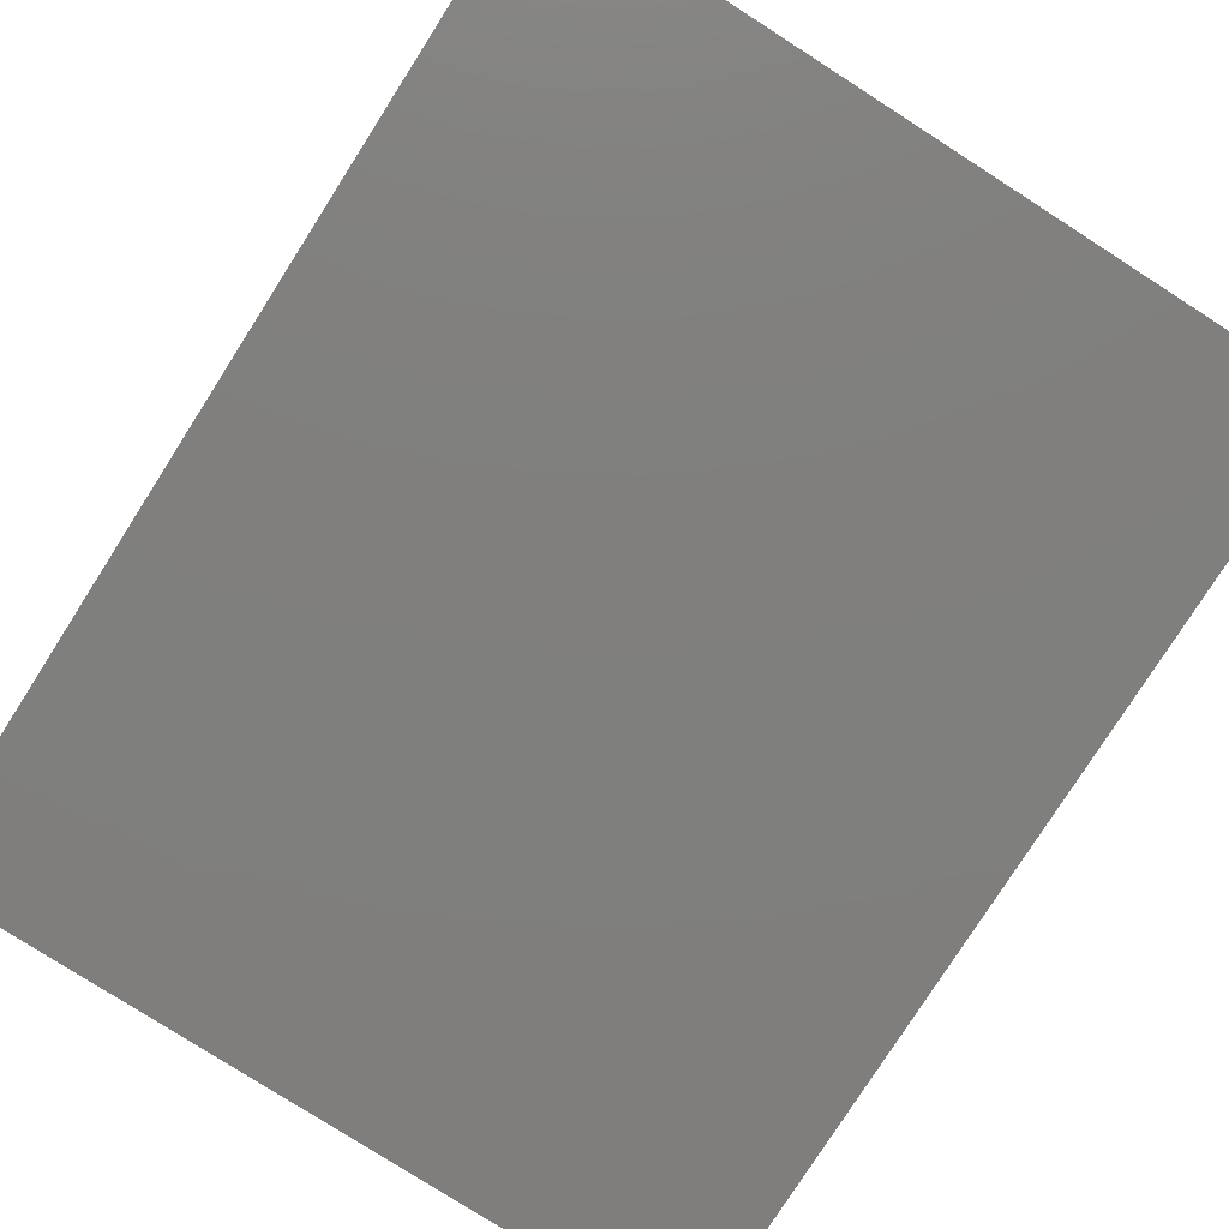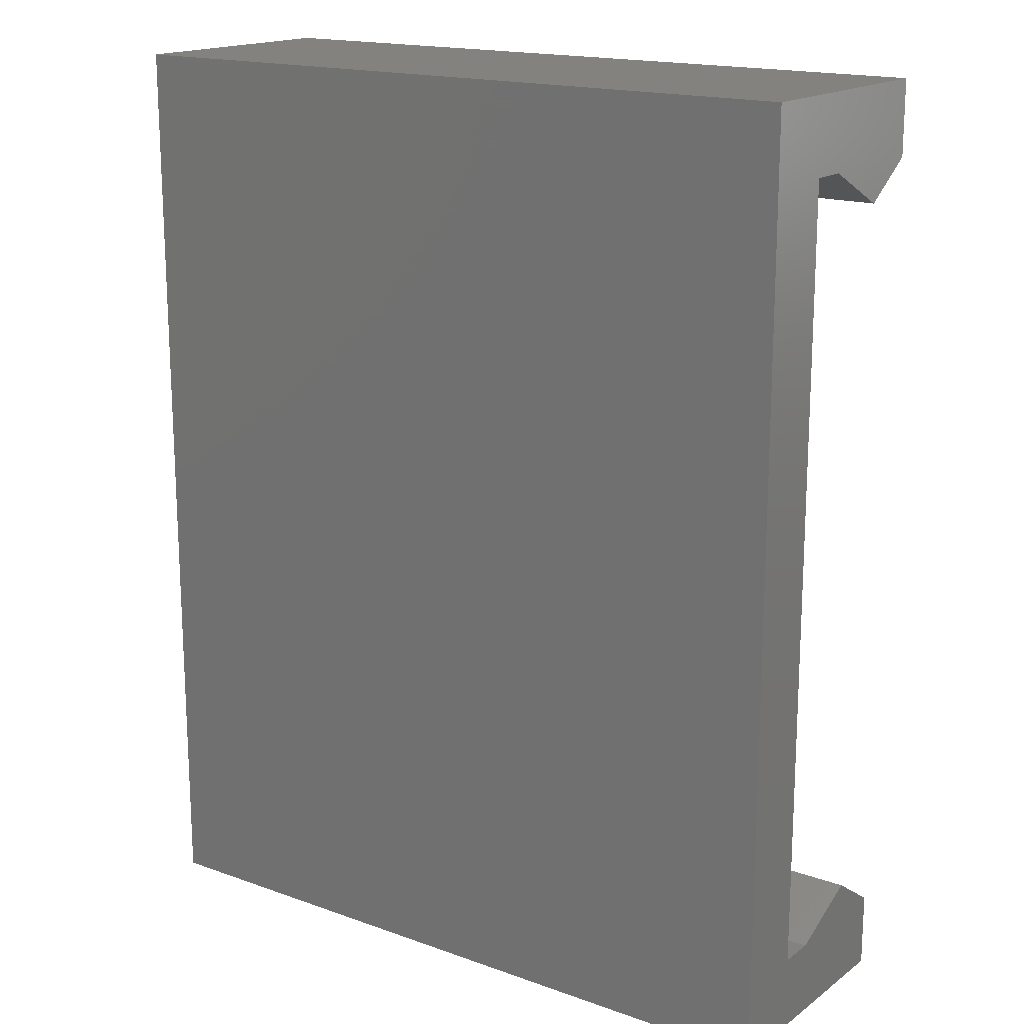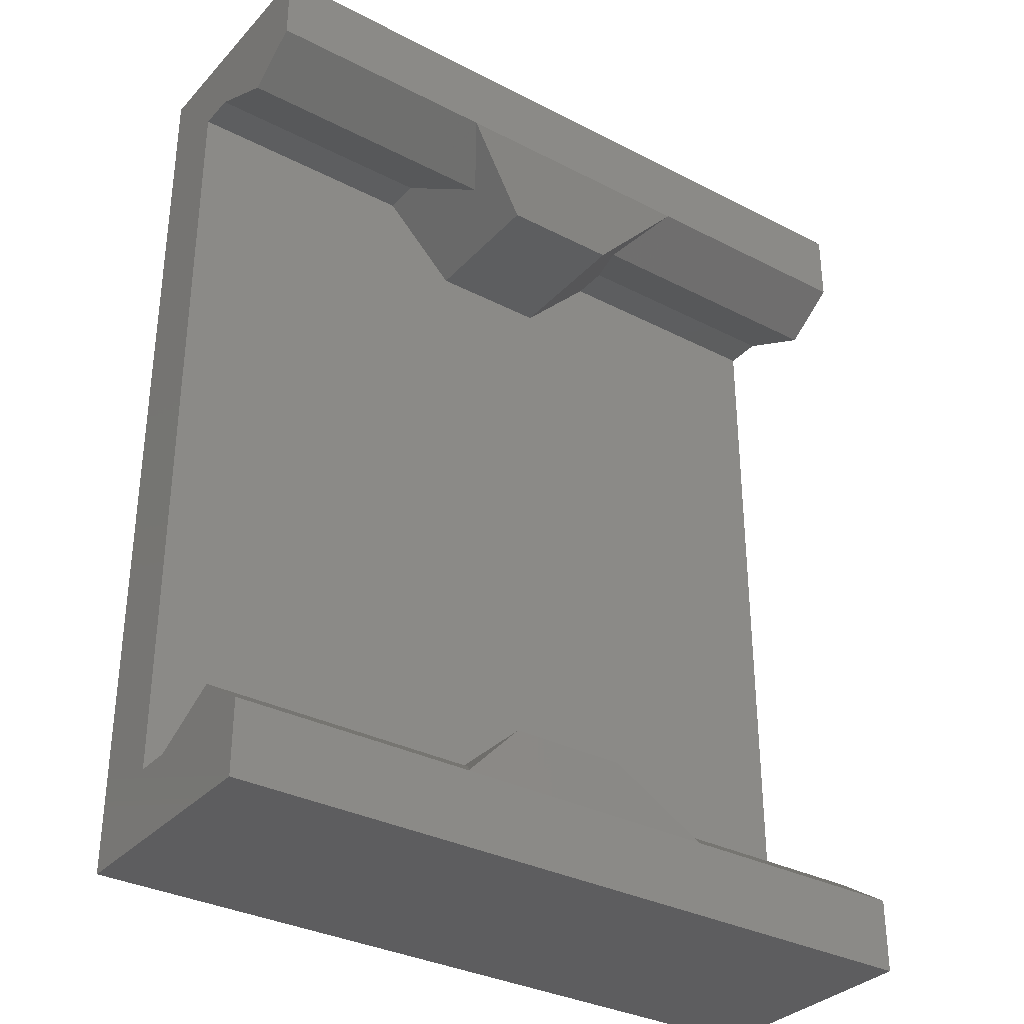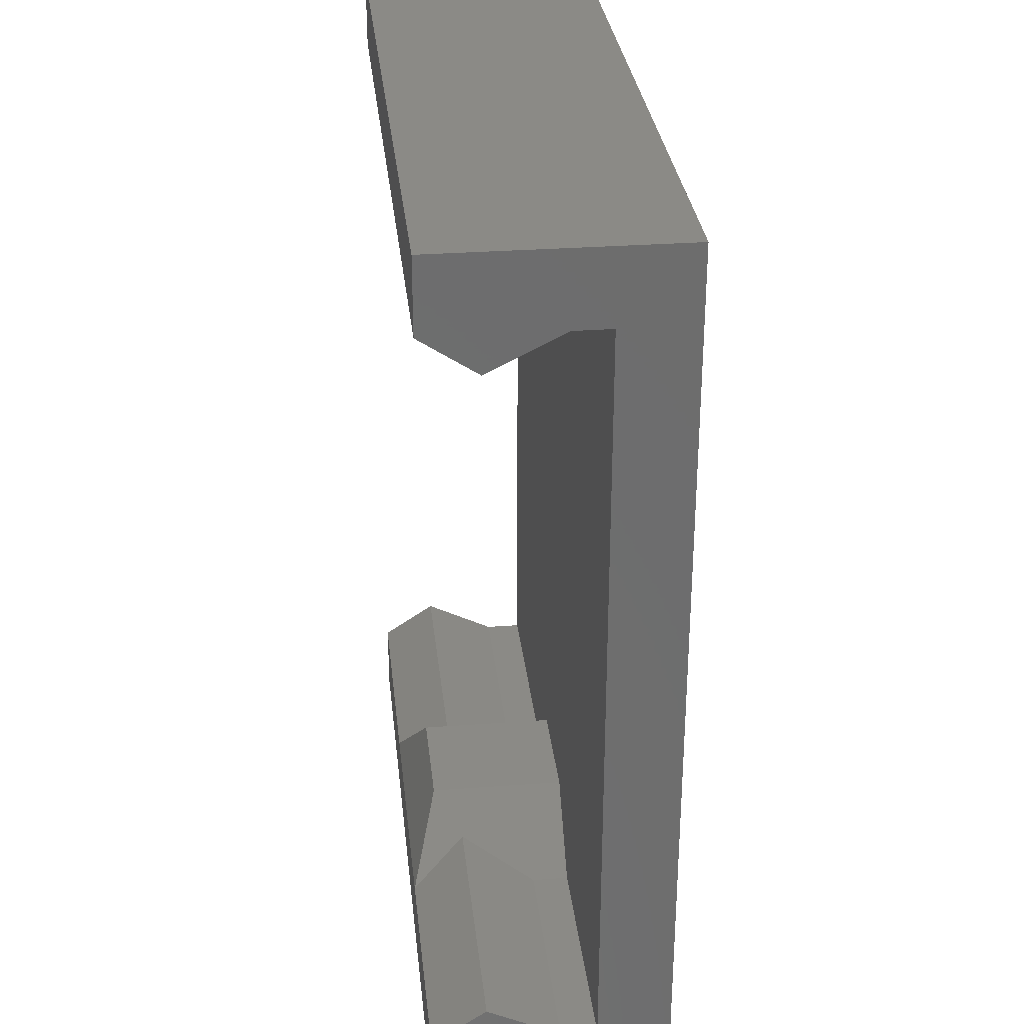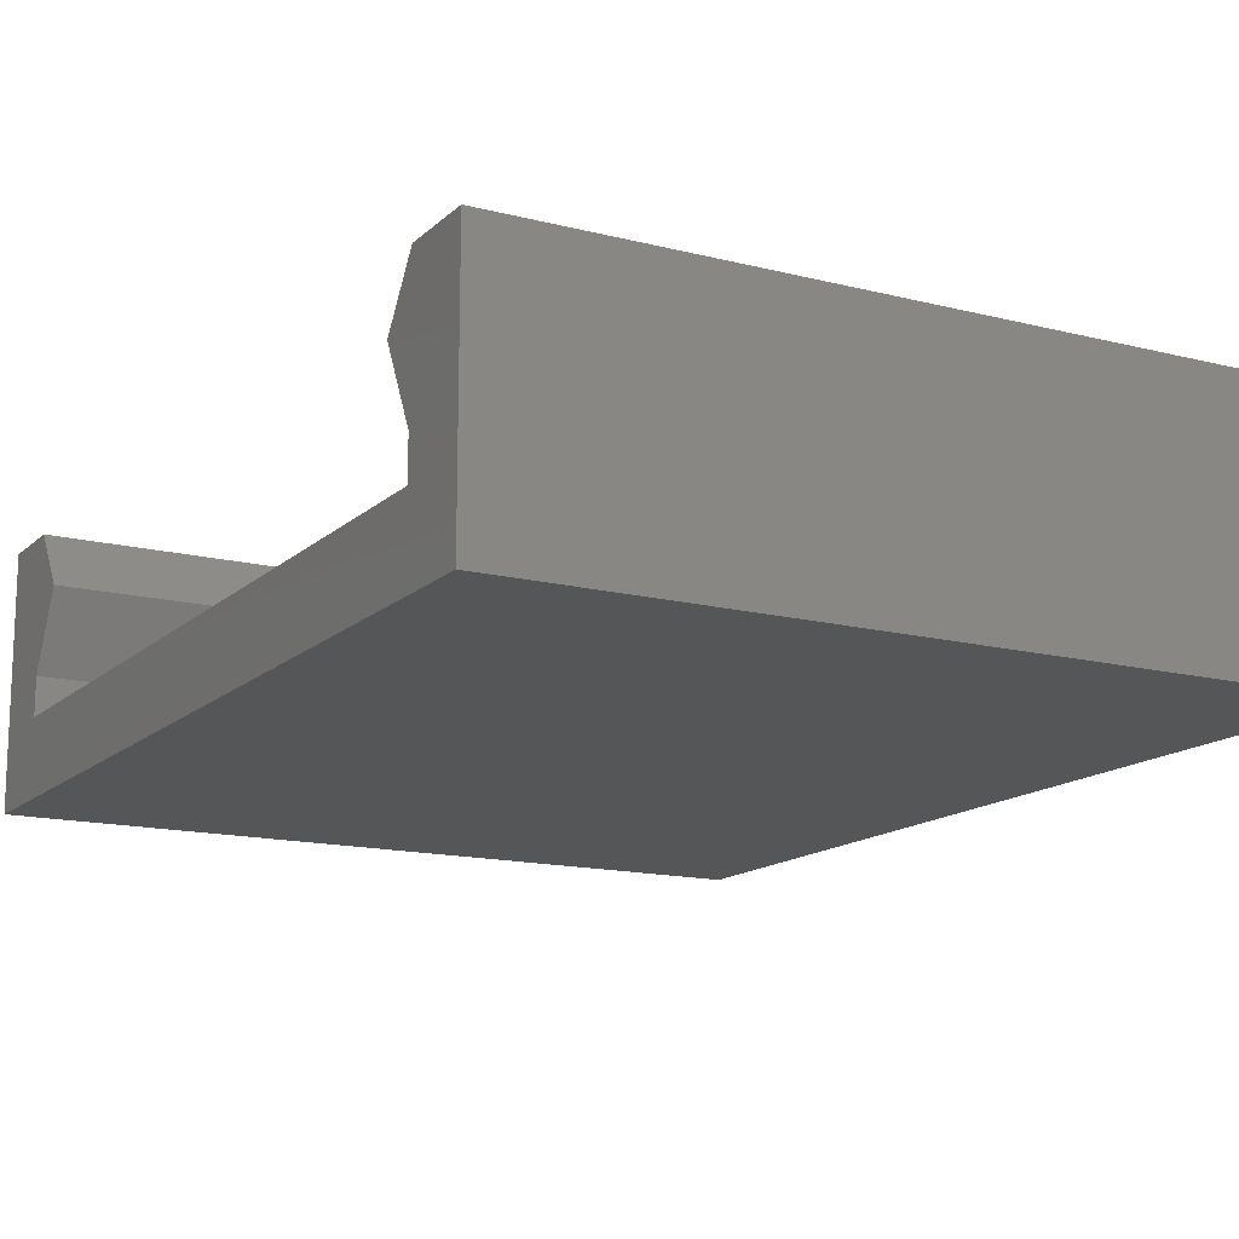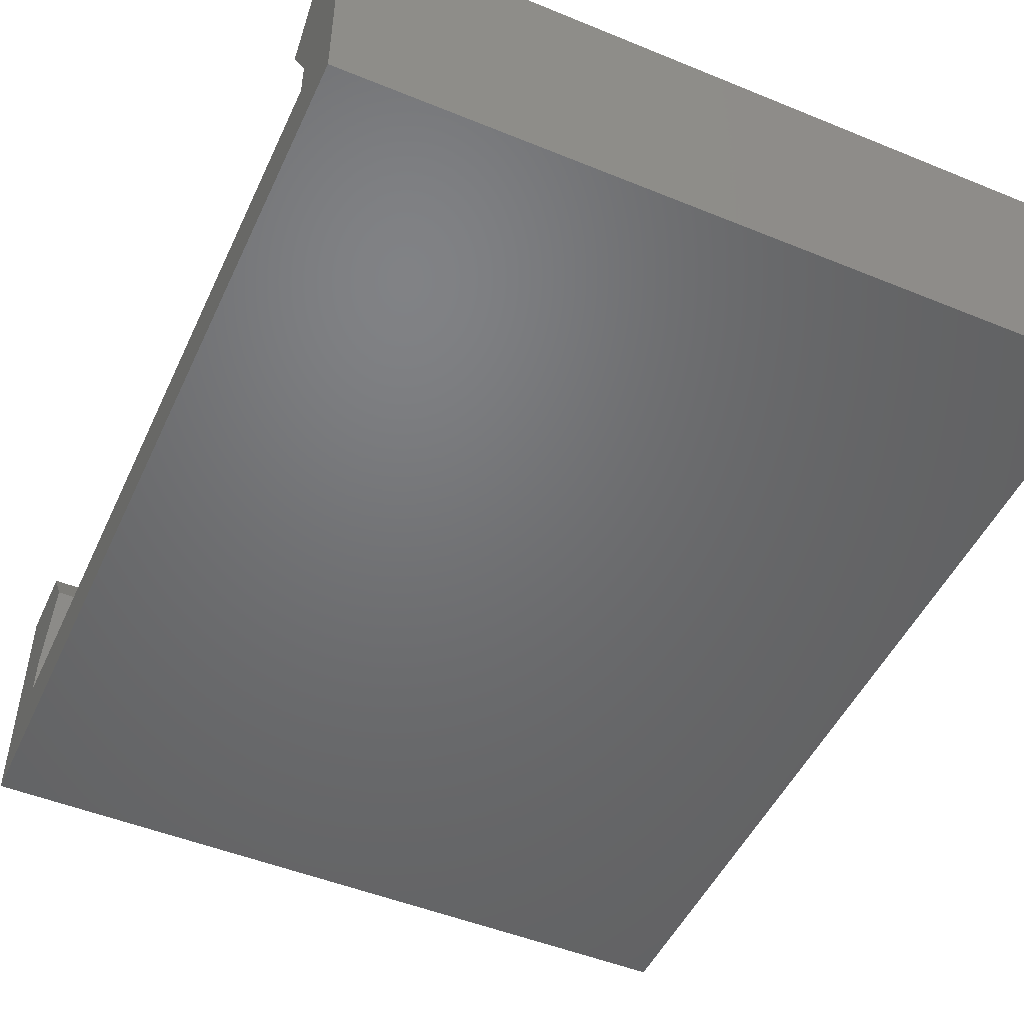
<metadata>
{"format":"stl","ext":"stl","renderer":"f3d","projection":"perspective","resolution":1024,"background":"white","views":[{"elev":-79.1,"azim":-32.6,"up":"+Z"},{"elev":17.0,"azim":-144.4,"up":"+Y"},{"elev":-33.1,"azim":-35.4,"up":"+Y"},{"elev":30.5,"azim":83.9,"up":"+Y"},{"elev":-14.6,"azim":-28.9,"up":"+Z"},{"elev":-49.4,"azim":-24.3,"up":"+Z"}]}
</metadata>
<code>
# stl→obj: 48 verts, 92 faces
v -7.5 -29.37 1.006
v -4.293 -29.37 1.506
v -4.293 -29.37 1.006
v -7.5 -29.37 1.506
v 2.5 -18.87 1.006
v -0.7071 -18.87 1.506
v -0.7071 -18.87 1.006
v 2.5 -18.87 1.506
v -4.293 -18.87 3.256
v -7.5 -19.37 2.506
v -3.793 -19.37 2.506
v -7.5 -18.87 3.256
v -3.293 -28.37 2.881
v -3.293 -28.37 1.006
v -3.793 -28.87 2.506
v -4.293 -29.37 3.256
v 2.5 -17.87 3.256
v 2.5 -18.87 3.256
v 2.5 -19.37 2.506
v 2.5 -29.37 3.256
v 2.5 -29.37 1.506
v 2.5 -28.87 2.506
v 2.5 -17.87 0.005719
v 2.5 -30.37 0.005719
v 2.5 -29.37 1.006
v 2.5 -30.37 3.256
v -0.7071 -29.37 3.256
v -1.207 -28.87 2.506
v -0.7071 -18.87 3.256
v -1.207 -19.37 2.506
v -0.7071 -29.37 1.506
v -1.707 -28.37 2.881
v -3.293 -19.87 2.881
v -4.293 -18.87 1.006
v -3.293 -19.87 1.006
v -4.293 -18.87 1.506
v -7.5 -30.37 3.256
v -7.5 -29.37 3.256
v -7.5 -17.87 3.256
v -7.5 -30.37 0.005719
v -7.5 -17.87 0.005719
v -7.5 -18.87 1.006
v -7.5 -18.87 1.506
v -1.707 -19.87 2.881
v -1.707 -19.87 1.006
v -7.5 -28.87 2.506
v -0.7071 -29.37 1.006
v -1.707 -28.37 1.006
f 1 2 3
f 2 1 4
f 5 6 7
f 6 5 8
f 9 10 11
f 10 9 12
f 3 13 14
f 13 3 15
f 15 3 2
f 16 13 15
f 17 8 5
f 8 17 18
f 8 18 19
f 20 21 22
f 23 5 24
f 5 23 17
f 24 5 25
f 24 25 21
f 24 21 20
f 24 20 26
f 27 22 28
f 22 27 20
f 19 29 30
f 29 19 18
f 28 21 31
f 21 28 22
f 8 30 6
f 30 8 19
f 32 16 27
f 16 32 13
f 33 34 35
f 34 33 36
f 36 33 11
f 11 33 9
f 20 37 26
f 37 20 27
f 37 27 16
f 37 16 38
f 17 29 18
f 29 17 39
f 29 39 9
f 9 39 12
f 40 23 24
f 23 40 41
f 36 42 34
f 42 36 43
f 26 40 24
f 40 26 37
f 44 30 29
f 30 44 45
f 6 45 7
f 45 6 30
f 41 42 39
f 42 41 40
f 42 40 1
f 1 40 4
f 4 40 38
f 38 40 37
f 38 46 4
f 42 12 39
f 12 42 43
f 12 43 10
f 9 44 29
f 44 9 33
f 5 47 25
f 47 5 7
f 47 7 48
f 48 7 45
f 48 45 14
f 14 45 35
f 14 35 3
f 3 35 34
f 3 34 1
f 1 34 42
f 48 31 47
f 31 48 32
f 31 32 28
f 28 32 27
f 13 48 14
f 48 13 32
f 46 16 15
f 16 46 38
f 39 23 41
f 23 39 17
f 31 25 47
f 25 31 21
f 11 43 36
f 43 11 10
f 44 35 45
f 35 44 33
f 4 15 2
f 15 4 46

</code>
